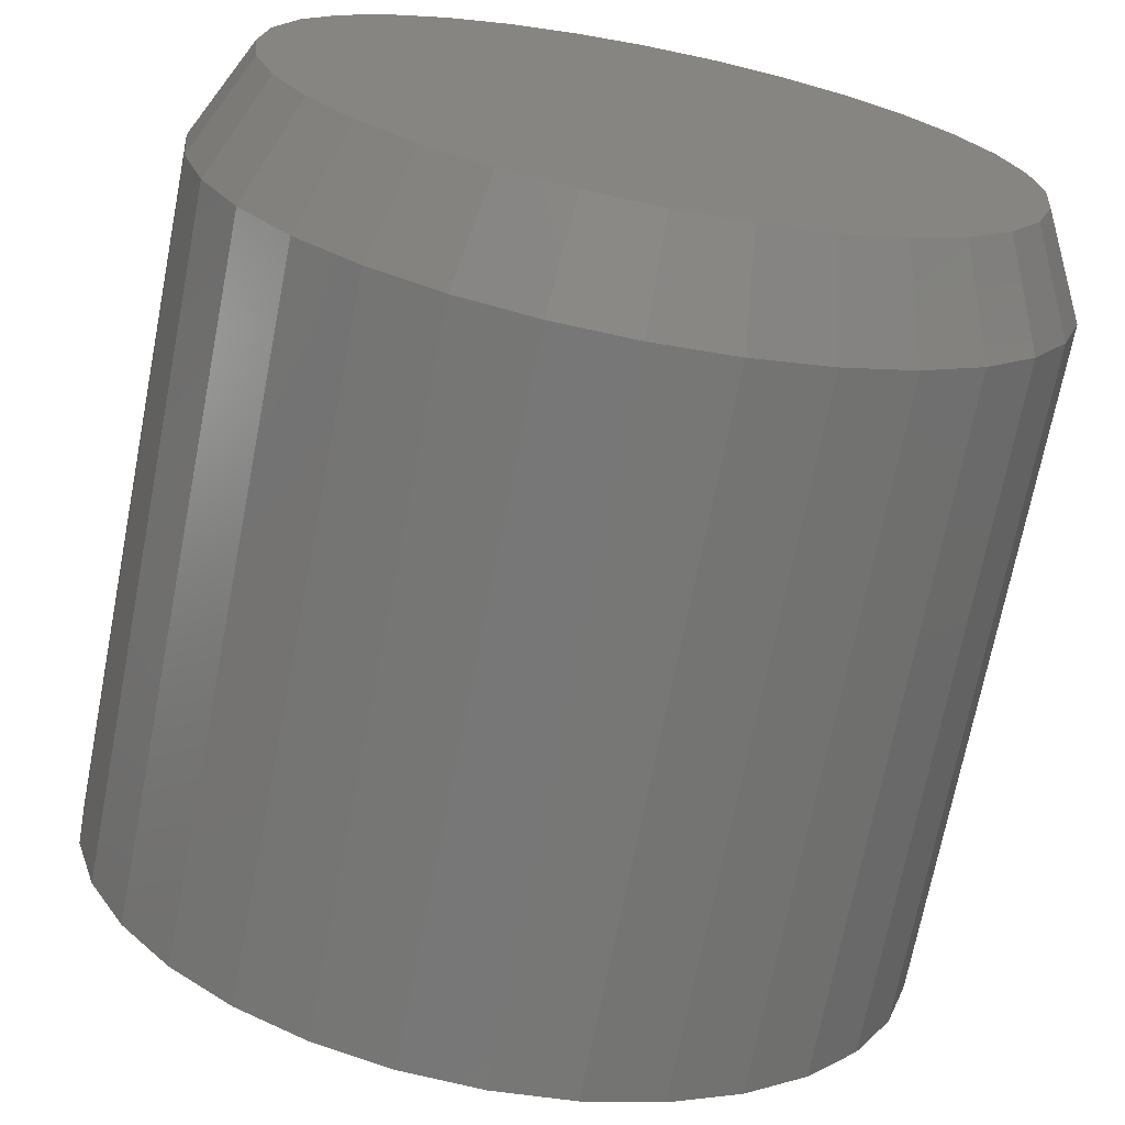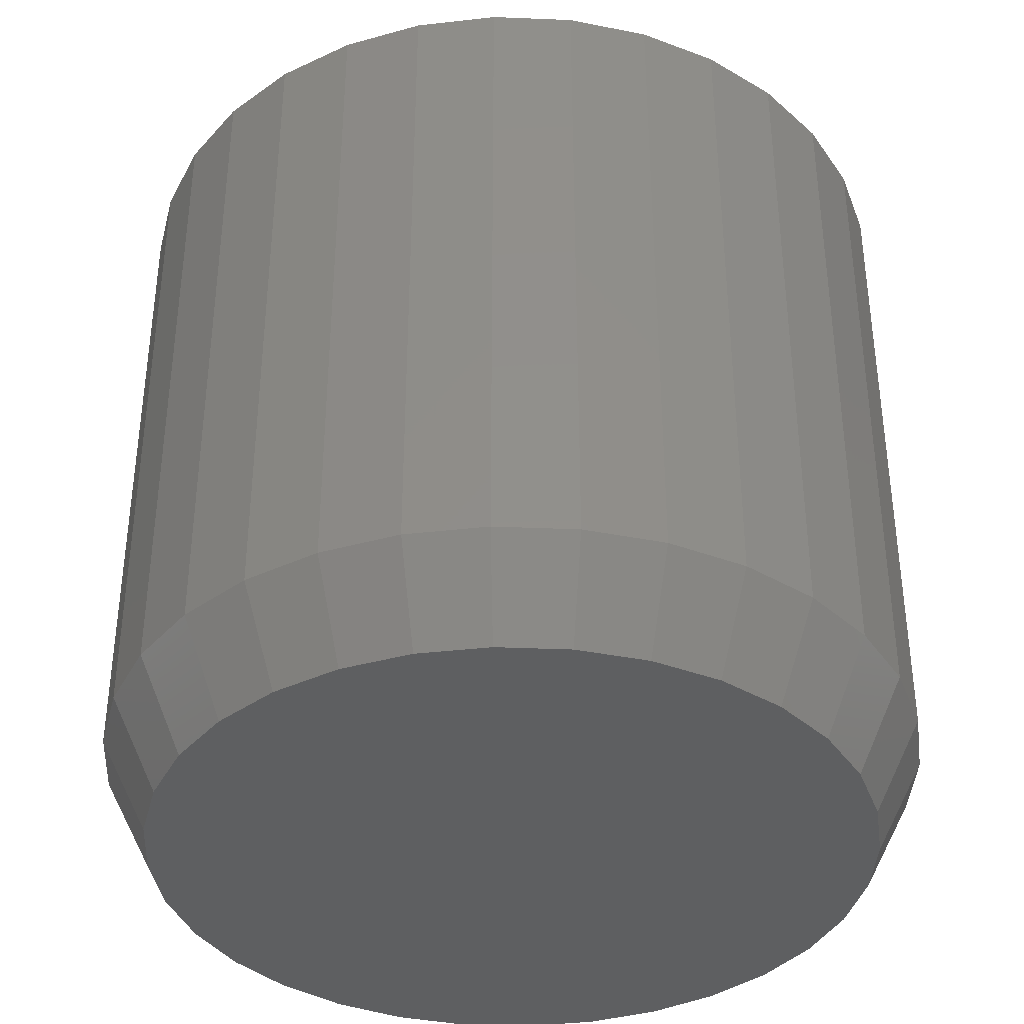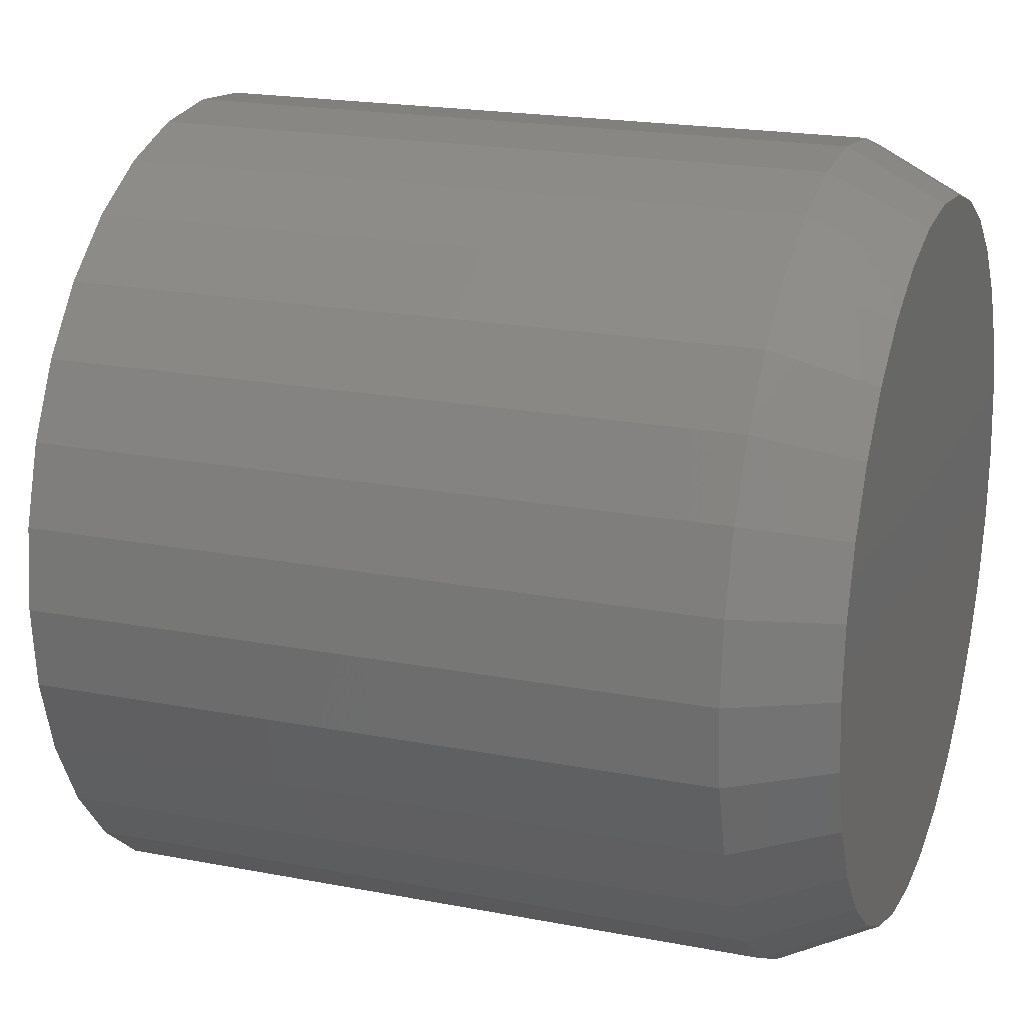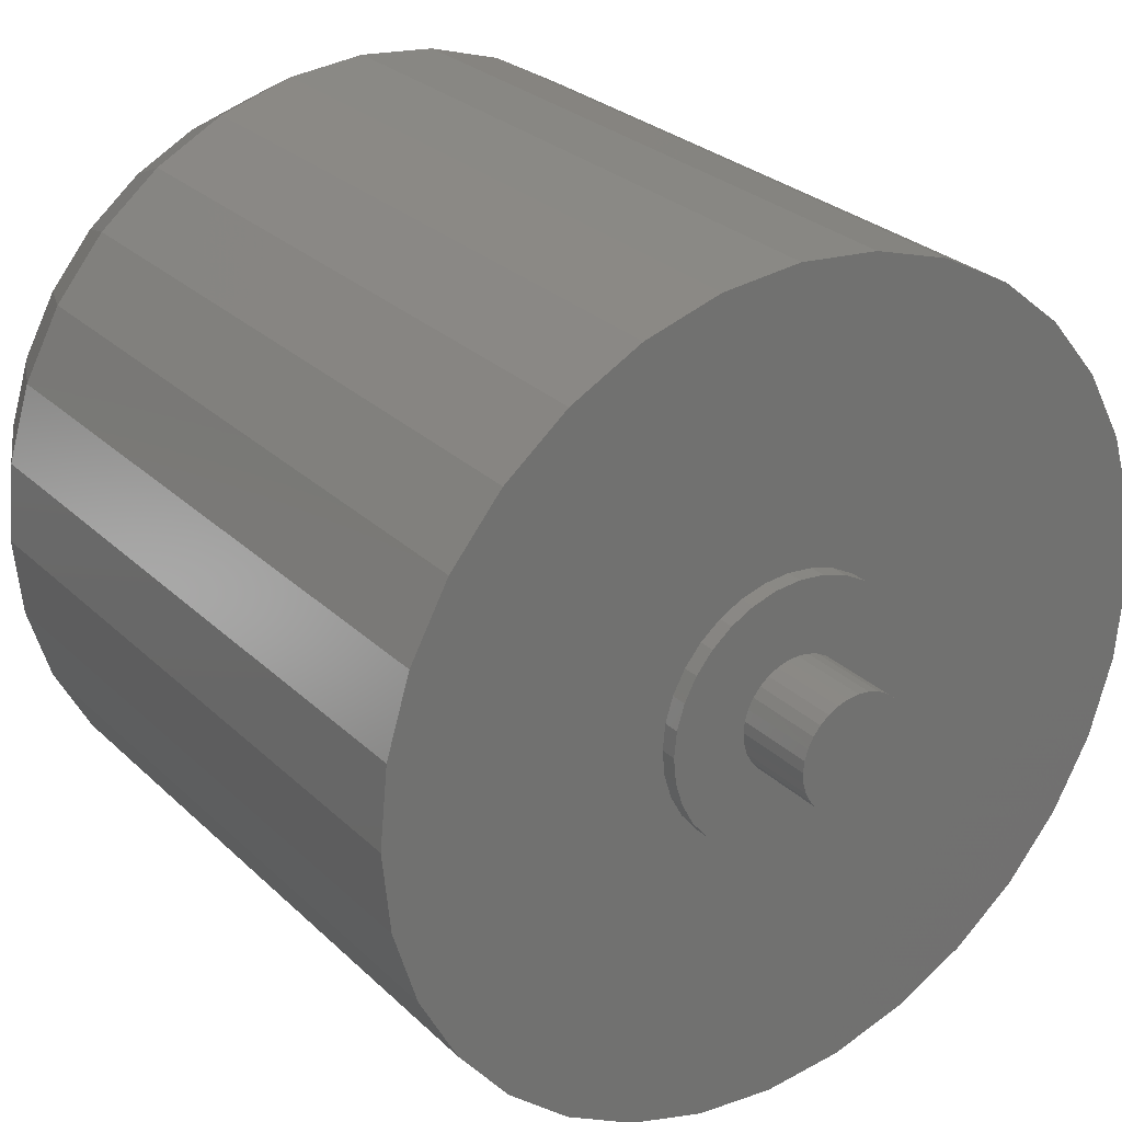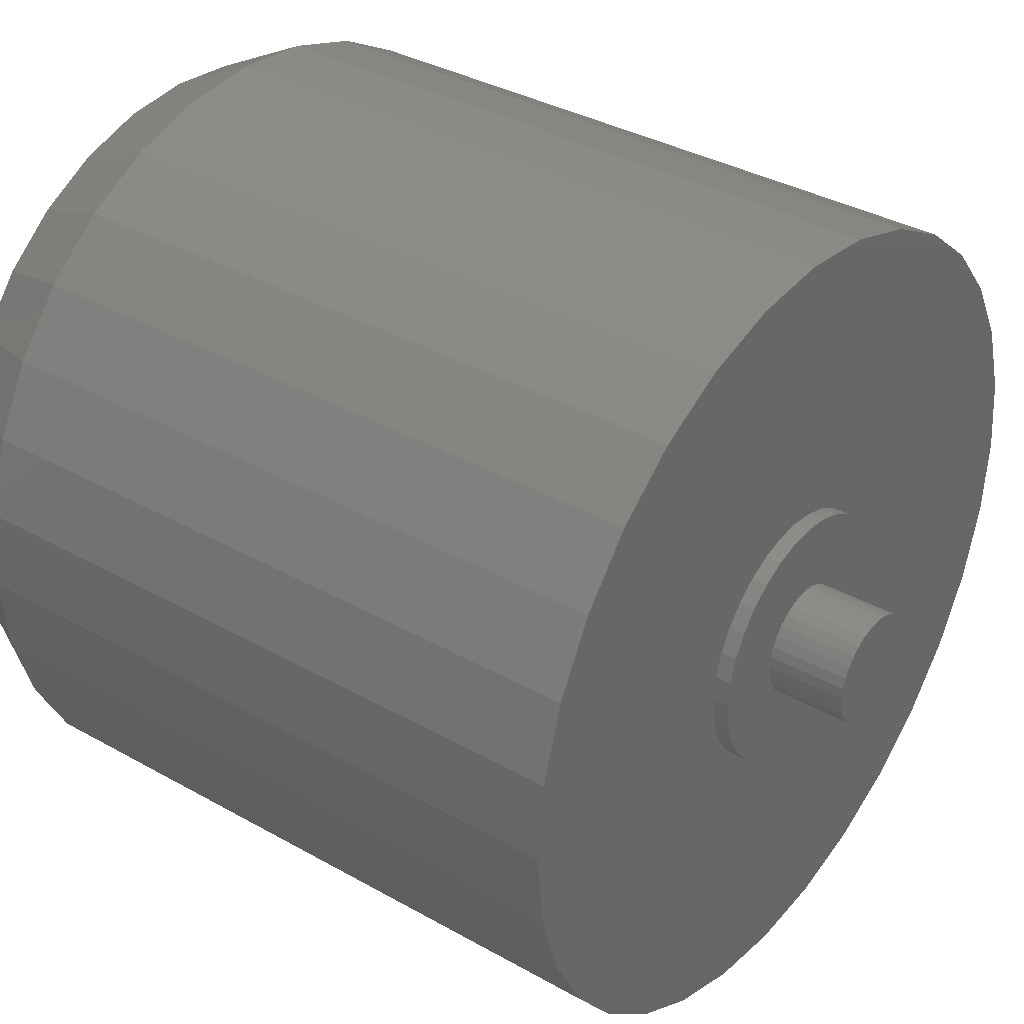
<metadata>
{"format":"stl","ext":"stl","renderer":"f3d","projection":"perspective","resolution":1024,"background":"white","views":[{"elev":-70.1,"azim":-11.0,"up":"+Z"},{"elev":-38.1,"azim":-121.1,"up":"+Y"},{"elev":19.9,"azim":-70.3,"up":"+Z"},{"elev":27.0,"azim":145.1,"up":"+Z"},{"elev":35.2,"azim":127.0,"up":"+Z"}]}
</metadata>
<code>
# stl→obj: 224 verts, 444 faces
v -0.06839 -0.75 0.345
v 0.06888 -0.75 0.345
v 0.0002468 -0.75 0.3518
v 0.1349 -0.75 0.325
v -0.1344 -0.75 0.325
v 0.1957 -0.75 0.2925
v -0.1952 -0.75 0.2925
v 0.249 -0.75 0.2488
v -0.2485 -0.75 0.2488
v 0.2928 -0.75 0.1955
v -0.2923 -0.75 0.1955
v 0.3253 -0.75 0.1346
v -0.3248 -0.75 0.1346
v 0.3453 -0.75 0.06863
v -0.3448 -0.75 0.06863
v 0.3521 -0.75 -3.509e-17
v -0.3516 -0.75 2.122e-07
v 0.3453 -0.75 -0.06863
v -0.3448 -0.75 -0.06863
v 0.3253 -0.75 -0.1346
v -0.3248 -0.75 -0.1346
v 0.2928 -0.75 -0.1955
v -0.2923 -0.75 -0.1955
v 0.249 -0.75 -0.2488
v -0.2485 -0.75 -0.2488
v 0.1957 -0.75 -0.2925
v -0.1952 -0.75 -0.2925
v 0.1349 -0.75 -0.325
v -0.1344 -0.75 -0.325
v 0.06888 -0.75 -0.345
v -0.06839 -0.75 -0.345
v 0.0002467 -0.75 -0.3518
v 0.3989 2.213e-17 -4.882e-17
v 0.3989 -0.6562 2.076e-16
v 0.3913 2.171e-17 -0.07778
v 0.3913 -0.6562 -0.07778
v 0.3686 2.045e-17 -0.1526
v 0.3686 -0.6562 -0.1526
v 0.3317 1.84e-17 -0.2215
v 0.3317 -0.6562 -0.2215
v 0.2822 1.565e-17 -0.2819
v 0.2822 -0.6562 -0.2819
v 0.2217 1.23e-17 -0.3315
v 0.2217 -0.6562 -0.3315
v 0.1528 8.469e-18 -0.3683
v 0.1528 -0.6562 -0.3683
v 0.07803 4.318e-18 -0.391
v 0.07803 -0.6562 -0.391
v 0.0002467 -5.42e-33 -0.3987
v 0.0002467 -0.6562 -0.3987
v -0.07753 -4.318e-18 -0.391
v -0.07753 -0.6562 -0.391
v -0.1523 -8.469e-18 -0.3683
v -0.1523 -0.6562 -0.3683
v -0.2213 -1.23e-17 -0.3315
v -0.2213 -0.6562 -0.3315
v -0.2817 -1.565e-17 -0.2819
v -0.2817 -0.6562 -0.2819
v -0.3312 -1.84e-17 -0.2215
v -0.3312 -0.6562 -0.2215
v -0.3681 -2.045e-17 -0.1526
v -0.3681 -0.6562 -0.1526
v -0.3908 -2.171e-17 -0.07778
v -0.3908 -0.6562 -0.07778
v -0.3984 -2.213e-17 -1.282e-16
v -0.3984 -0.6562 -1.282e-16
v -0.3908 -2.171e-17 0.07778
v -0.3908 -0.6562 0.07778
v -0.3681 -2.045e-17 0.1526
v -0.3681 -0.6562 0.1526
v -0.3312 -1.84e-17 0.2215
v -0.3312 -0.6562 0.2215
v -0.2817 -1.565e-17 0.2819
v -0.2817 -0.6562 0.2819
v -0.2213 -1.23e-17 0.3315
v -0.2213 -0.6562 0.3315
v -0.1523 -8.469e-18 0.3683
v -0.1523 -0.6562 0.3683
v -0.07753 -4.318e-18 0.391
v -0.07753 -0.6562 0.391
v 0.0002467 -2.204e-33 0.3987
v 0.0002467 -0.6562 0.3987
v 0.07803 4.318e-18 0.391
v 0.07803 -0.6562 0.391
v 0.1528 8.469e-18 0.3683
v 0.1528 -0.6562 0.3683
v 0.2217 1.23e-17 0.3315
v 0.2217 -0.6562 0.3315
v 0.2822 1.565e-17 0.2819
v 0.2822 -0.6562 0.2819
v 0.3317 1.84e-17 0.2215
v 0.3317 -0.6562 0.2215
v 0.3686 2.045e-17 0.1526
v 0.3686 -0.6562 0.1526
v 0.3913 2.171e-17 0.07778
v 0.3913 -0.6562 0.07778
v -0.06886 3.043e-18 0.105
v -0.088 1.981e-18 0.08932
v -0.1037 1.109e-18 0.07018
v 0.09063 1.19e-17 0.08932
v 0.07149 1.083e-17 0.105
v 0.1063 1.277e-17 0.07018
v 0.118 1.342e-17 -0.04834
v 0.1252 1.382e-17 -0.02464
v 0.1063 1.277e-17 -0.07018
v 0.001316 6.939e-18 0.1263
v 0.02596 8.307e-18 0.1239
v -0.02333 5.571e-18 0.1239
v -0.04702 4.256e-18 0.1167
v -0.1154 4.607e-19 0.04834
v -0.1226 6.169e-20 0.02464
v -0.125 -7.304e-20 1.547e-17
v -0.1226 6.169e-20 -0.02464
v -0.1154 4.607e-19 -0.04834
v -0.1037 1.109e-18 -0.07018
v -0.088 1.981e-18 -0.08932
v -0.06886 3.043e-18 -0.105
v -0.04702 4.256e-18 -0.1167
v -0.02333 5.571e-18 -0.1239
v 0.001316 6.939e-18 -0.1263
v 0.04965 9.622e-18 0.1167
v 0.1276 1.395e-17 -1.547e-17
v 0.1252 1.382e-17 0.02464
v 0.118 1.342e-17 0.04834
v 0.02596 8.307e-18 -0.1239
v 0.04965 9.622e-18 -0.1167
v 0.07149 1.083e-17 -0.105
v 0.09063 1.19e-17 -0.08932
v 0.1276 0.01562 -1.547e-17
v 0.1252 0.01562 -0.02464
v 0.118 0.01562 -0.04834
v 0.1063 0.01562 -0.07018
v 0.09063 0.01562 -0.08932
v 0.07149 0.01562 -0.105
v 0.04965 0.01562 -0.1167
v 0.02596 0.01562 -0.1239
v 0.001316 0.01562 -0.1263
v -0.02333 0.01562 -0.1239
v -0.04702 0.01562 -0.1167
v -0.06886 0.01562 -0.105
v -0.088 0.01562 -0.08932
v -0.1037 0.01562 -0.07018
v -0.1154 0.01562 -0.04834
v -0.1226 0.01562 -0.02464
v -0.125 0.01562 1.547e-17
v -0.1226 0.01562 0.02464
v -0.1154 0.01562 0.04834
v -0.1037 0.01562 0.07018
v -0.088 0.01562 0.08932
v -0.06886 0.01562 0.105
v -0.04702 0.01562 0.1167
v -0.02333 0.01562 0.1239
v 0.001316 0.01562 0.1263
v 0.02596 0.01562 0.1239
v 0.04965 0.01562 0.1167
v 0.07149 0.01562 0.105
v 0.09063 0.01562 0.08932
v 0.1063 0.01562 0.07018
v 0.118 0.01562 0.04834
v 0.1252 0.01562 0.02464
v -0.05048 0.01562 0.02115
v -0.04537 0.01562 0.0307
v -0.04537 0.01562 -0.0307
v -0.0385 0.01562 -0.03908
v -0.03013 0.01562 -0.04595
v -0.02057 0.01562 -0.05106
v -0.01021 0.01562 -0.0542
v 0.02172 0.01562 0.05106
v 0.01136 0.01562 0.0542
v 0.03128 0.01562 0.04595
v 0.03965 0.01562 0.03908
v 0.04653 0.01562 0.0307
v 0.05163 0.01562 0.02115
v 0.05478 0.01562 0.01078
v 0.04653 0.01562 -0.0307
v 0.05163 0.01562 -0.02115
v 0.03965 0.01562 -0.03908
v 0.03128 0.01562 -0.04595
v 0.02172 0.01562 -0.05106
v 0.01136 0.01562 -0.0542
v 0.0005757 0.01562 0.05526
v -0.01021 0.01562 0.0542
v -0.02057 0.01562 0.05106
v -0.03013 0.01562 0.04595
v -0.0385 0.01562 0.03908
v -0.05469 0.01562 6.768e-18
v -0.05363 0.01562 -0.01078
v -0.05048 0.01562 -0.02115
v 0.0005757 0.01562 -0.05526
v -0.05363 0.01562 0.01078
v 0.05478 0.01562 -0.01078
v 0.05584 0.01562 -6.768e-18
v -0.05469 0.09375 6.768e-18
v -0.05363 0.09375 0.01078
v -0.05048 0.09375 0.02115
v -0.04537 0.09375 0.0307
v -0.0385 0.09375 0.03908
v -0.03013 0.09375 0.04595
v -0.02057 0.09375 0.05106
v -0.01021 0.09375 0.0542
v 0.0005757 0.09375 0.05526
v 0.01136 0.09375 0.0542
v 0.02172 0.09375 0.05106
v 0.03128 0.09375 0.04595
v 0.03965 0.09375 0.03908
v 0.04653 0.09375 0.0307
v 0.05163 0.09375 0.02115
v 0.05478 0.09375 0.01078
v 0.05584 0.09375 -6.768e-18
v 0.05478 0.09375 -0.01078
v 0.05163 0.09375 -0.02115
v 0.04653 0.09375 -0.0307
v 0.03965 0.09375 -0.03908
v 0.03128 0.09375 -0.04595
v 0.02172 0.09375 -0.05106
v 0.01136 0.09375 -0.0542
v 0.0005757 0.09375 -0.05526
v -0.01021 0.09375 -0.0542
v -0.02057 0.09375 -0.05106
v -0.03013 0.09375 -0.04595
v -0.0385 0.09375 -0.03908
v -0.04537 0.09375 -0.0307
v -0.05048 0.09375 -0.02115
v -0.05363 0.09375 -0.01078
f 1 2 3
f 2 1 4
f 4 1 5
f 4 5 6
f 6 5 7
f 6 7 8
f 8 7 9
f 8 9 10
f 10 9 11
f 10 11 12
f 12 11 13
f 12 13 14
f 14 13 15
f 14 15 16
f 16 15 17
f 16 17 18
f 18 17 19
f 18 19 20
f 20 19 21
f 20 21 22
f 22 21 23
f 22 23 24
f 24 23 25
f 24 25 26
f 26 25 27
f 26 27 28
f 28 27 29
f 28 29 30
f 30 29 31
f 30 31 32
f 33 34 35
f 35 34 36
f 35 36 37
f 37 36 38
f 37 38 39
f 39 38 40
f 39 40 41
f 41 40 42
f 41 42 43
f 43 42 44
f 43 44 45
f 45 44 46
f 45 46 47
f 47 46 48
f 47 48 49
f 49 48 50
f 49 50 51
f 51 50 52
f 51 52 53
f 53 52 54
f 53 54 55
f 55 54 56
f 55 56 57
f 57 56 58
f 57 58 59
f 59 58 60
f 59 60 61
f 61 60 62
f 61 62 63
f 63 62 64
f 63 64 65
f 65 64 66
f 65 66 67
f 67 66 68
f 67 68 69
f 69 68 70
f 69 70 71
f 71 70 72
f 71 72 73
f 73 72 74
f 73 74 75
f 75 74 76
f 75 76 77
f 77 76 78
f 77 78 79
f 79 78 80
f 79 80 81
f 81 80 82
f 81 82 83
f 83 82 84
f 83 84 85
f 85 84 86
f 85 86 87
f 87 86 88
f 87 88 89
f 89 88 90
f 89 90 91
f 91 90 92
f 91 92 93
f 93 92 94
f 93 94 95
f 95 94 96
f 95 96 33
f 33 96 34
f 50 31 52
f 52 31 29
f 52 29 54
f 54 29 27
f 54 27 56
f 56 27 25
f 56 25 58
f 58 25 23
f 58 23 60
f 60 23 21
f 60 21 62
f 62 21 19
f 62 19 64
f 64 19 17
f 64 17 66
f 31 50 32
f 32 50 48
f 32 48 30
f 30 48 46
f 30 46 28
f 28 46 44
f 28 44 26
f 26 44 42
f 26 42 24
f 24 42 40
f 24 40 22
f 22 40 38
f 22 38 20
f 20 38 36
f 20 36 18
f 18 36 34
f 18 34 16
f 82 2 84
f 84 2 4
f 84 4 86
f 86 4 6
f 86 6 88
f 88 6 8
f 88 8 90
f 90 8 10
f 90 10 92
f 92 10 12
f 92 12 94
f 94 12 14
f 94 14 96
f 96 14 16
f 96 16 34
f 2 82 3
f 3 82 80
f 3 80 1
f 1 80 78
f 1 78 5
f 5 78 76
f 5 76 7
f 7 76 74
f 7 74 9
f 9 74 72
f 9 72 11
f 11 72 70
f 11 70 13
f 13 70 68
f 13 68 15
f 15 68 66
f 15 66 17
f 67 97 98
f 99 67 98
f 100 101 95
f 95 102 100
f 103 104 35
f 105 103 35
f 106 69 71
f 106 71 73
f 106 73 75
f 106 75 77
f 106 77 79
f 106 79 81
f 106 81 83
f 106 83 85
f 106 85 87
f 106 87 89
f 106 89 91
f 106 91 93
f 106 93 107
f 69 106 108
f 69 108 109
f 69 109 97
f 69 97 67
f 65 67 99
f 65 99 110
f 65 110 111
f 65 111 112
f 63 65 112
f 63 112 113
f 63 113 114
f 63 114 115
f 63 115 116
f 63 116 61
f 61 116 117
f 61 117 118
f 61 118 119
f 61 119 120
f 61 120 59
f 120 37 39
f 120 39 41
f 120 41 43
f 120 43 45
f 120 45 47
f 120 47 49
f 120 49 51
f 120 51 53
f 120 53 55
f 120 55 57
f 120 57 59
f 93 95 101
f 93 101 121
f 93 121 107
f 33 35 104
f 33 104 122
f 33 122 123
f 33 123 124
f 33 124 102
f 33 102 95
f 37 120 125
f 37 125 126
f 37 126 127
f 37 127 128
f 37 128 105
f 37 105 35
f 129 122 130
f 130 122 104
f 130 104 131
f 131 104 103
f 131 103 132
f 132 103 105
f 132 105 133
f 133 105 128
f 133 128 134
f 134 128 127
f 134 127 135
f 135 127 126
f 135 126 136
f 136 126 125
f 136 125 137
f 137 125 120
f 137 120 138
f 138 120 119
f 138 119 139
f 139 119 118
f 139 118 140
f 140 118 117
f 140 117 141
f 141 117 116
f 141 116 142
f 142 116 115
f 142 115 143
f 143 115 114
f 143 114 144
f 144 114 113
f 144 113 145
f 145 113 112
f 145 112 146
f 146 112 111
f 146 111 147
f 147 111 110
f 147 110 148
f 148 110 99
f 148 99 149
f 149 99 98
f 149 98 150
f 150 98 97
f 150 97 151
f 151 97 109
f 151 109 152
f 152 109 108
f 152 108 153
f 153 108 106
f 153 106 154
f 154 106 107
f 154 107 155
f 155 107 121
f 155 121 156
f 156 121 101
f 156 101 157
f 157 101 100
f 157 100 158
f 158 100 102
f 158 102 159
f 159 102 124
f 159 124 160
f 160 124 123
f 160 123 129
f 129 123 122
f 161 146 162
f 143 163 164
f 164 165 143
f 143 165 166
f 166 142 143
f 142 166 167
f 168 169 158
f 159 168 158
f 159 170 168
f 171 170 159
f 172 171 159
f 160 172 159
f 160 173 172
f 174 173 160
f 175 176 130
f 131 175 130
f 177 175 131
f 178 177 131
f 179 178 131
f 132 179 131
f 180 179 132
f 181 148 149
f 181 149 150
f 181 150 151
f 181 151 152
f 181 152 153
f 181 153 154
f 181 154 155
f 181 155 156
f 181 156 157
f 181 157 158
f 181 158 169
f 148 181 182
f 148 182 183
f 148 183 147
f 147 183 184
f 147 184 185
f 147 185 162
f 147 162 146
f 144 145 186
f 144 186 187
f 144 187 188
f 144 188 163
f 144 163 143
f 189 180 132
f 189 132 133
f 189 133 134
f 189 134 135
f 189 135 136
f 189 136 137
f 189 137 138
f 189 138 139
f 189 139 140
f 189 140 141
f 189 141 142
f 189 142 167
f 161 190 146
f 146 190 186
f 146 186 145
f 176 191 130
f 130 191 192
f 130 192 129
f 129 192 174
f 129 174 160
f 193 186 194
f 194 186 190
f 194 190 195
f 195 190 161
f 195 161 196
f 196 161 162
f 196 162 197
f 197 162 185
f 197 185 198
f 198 185 184
f 198 184 199
f 199 184 183
f 199 183 200
f 200 183 182
f 200 182 201
f 201 182 181
f 201 181 202
f 202 181 169
f 202 169 203
f 203 169 168
f 203 168 204
f 204 168 170
f 204 170 205
f 205 170 171
f 205 171 206
f 206 171 172
f 206 172 207
f 207 172 173
f 207 173 208
f 208 173 174
f 208 174 209
f 209 174 192
f 209 192 210
f 210 192 191
f 210 191 211
f 211 191 176
f 211 176 212
f 212 176 175
f 212 175 213
f 213 175 177
f 213 177 214
f 214 177 178
f 214 178 215
f 215 178 179
f 215 179 216
f 216 179 180
f 216 180 217
f 217 180 189
f 217 189 218
f 218 189 167
f 218 167 219
f 219 167 166
f 219 166 220
f 220 166 165
f 220 165 221
f 221 165 164
f 221 164 222
f 222 164 163
f 222 163 223
f 223 163 188
f 223 188 224
f 224 188 187
f 224 187 193
f 193 187 186
f 201 202 200
f 199 200 202
f 203 199 202
f 198 199 203
f 204 198 203
f 197 198 204
f 205 197 204
f 196 197 205
f 206 196 205
f 195 196 206
f 207 195 206
f 212 222 211
f 221 222 212
f 213 221 212
f 220 221 213
f 214 220 213
f 219 220 214
f 215 219 214
f 218 219 215
f 216 218 215
f 217 218 216
f 222 223 211
f 211 223 224
f 211 224 210
f 210 224 193
f 210 193 209
f 209 193 194
f 209 194 208
f 208 194 195
f 208 195 207

</code>
